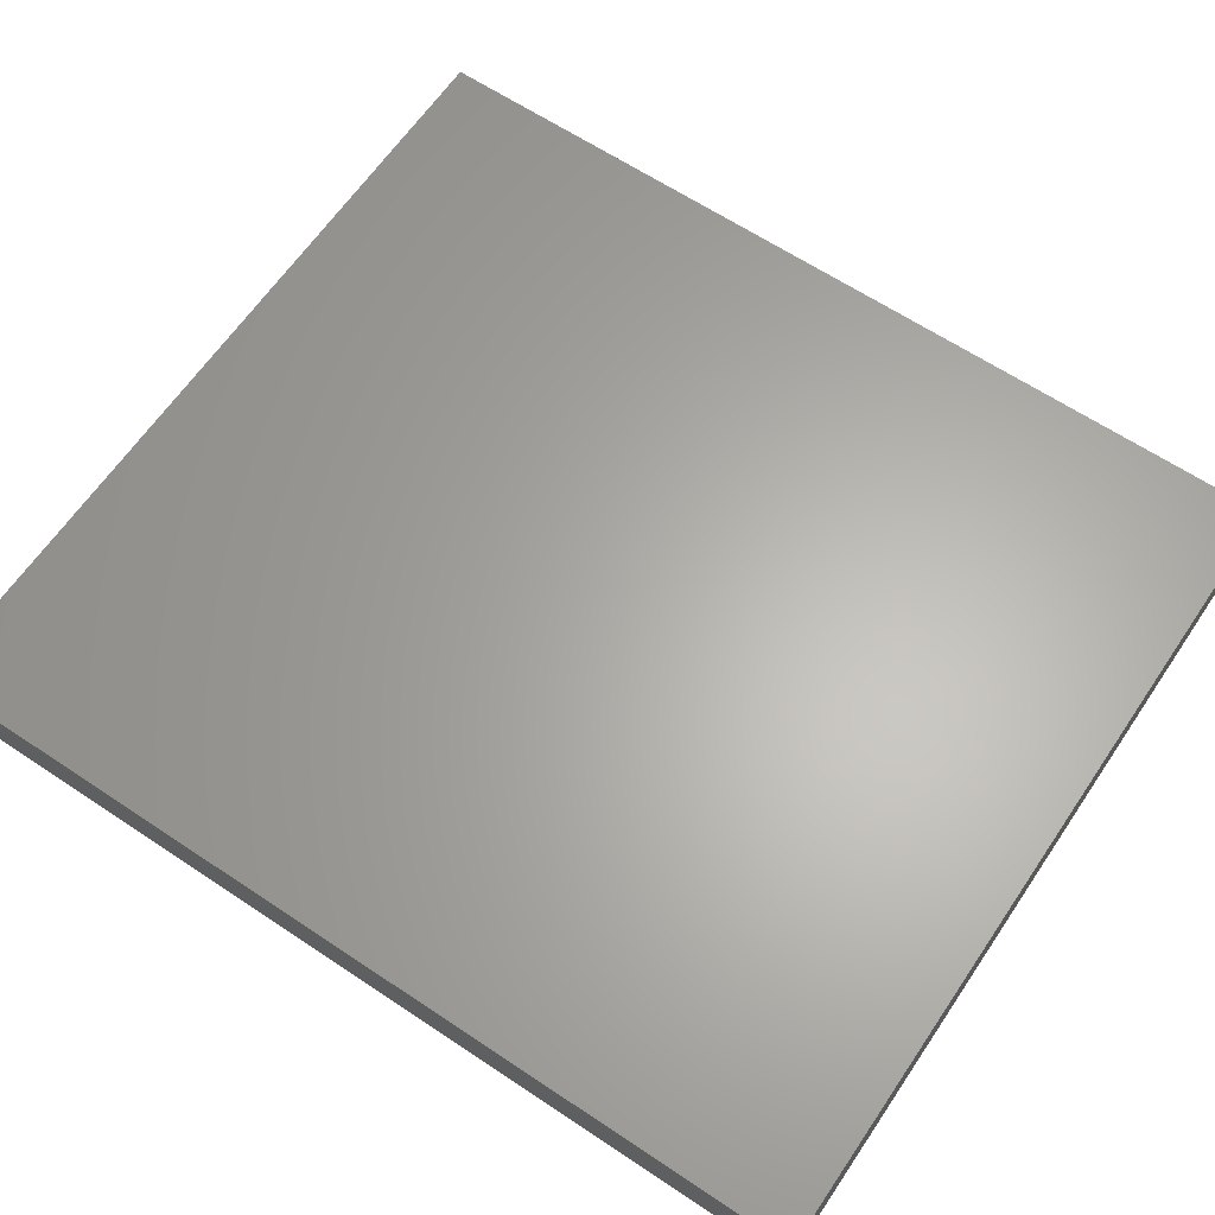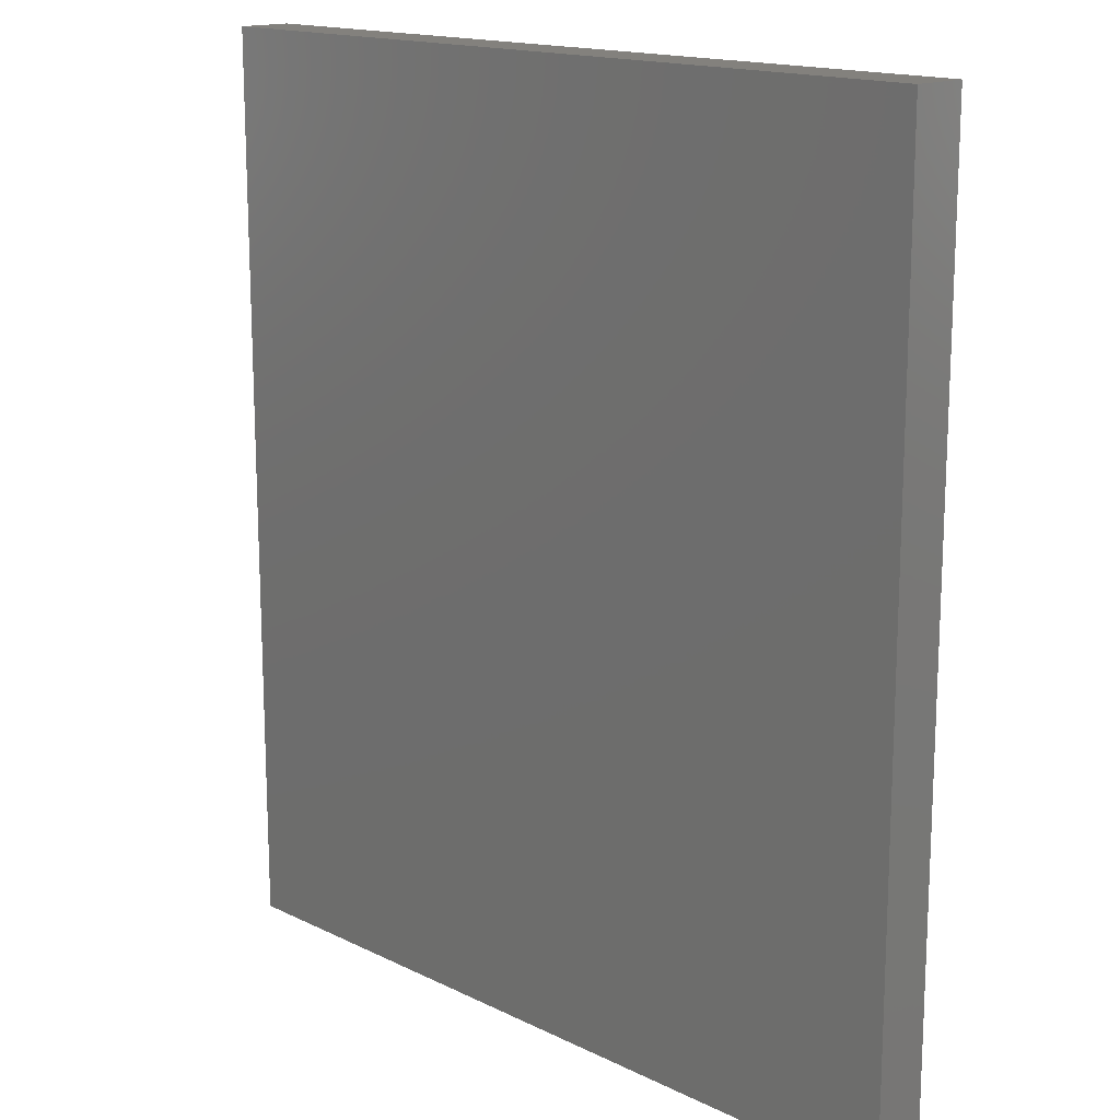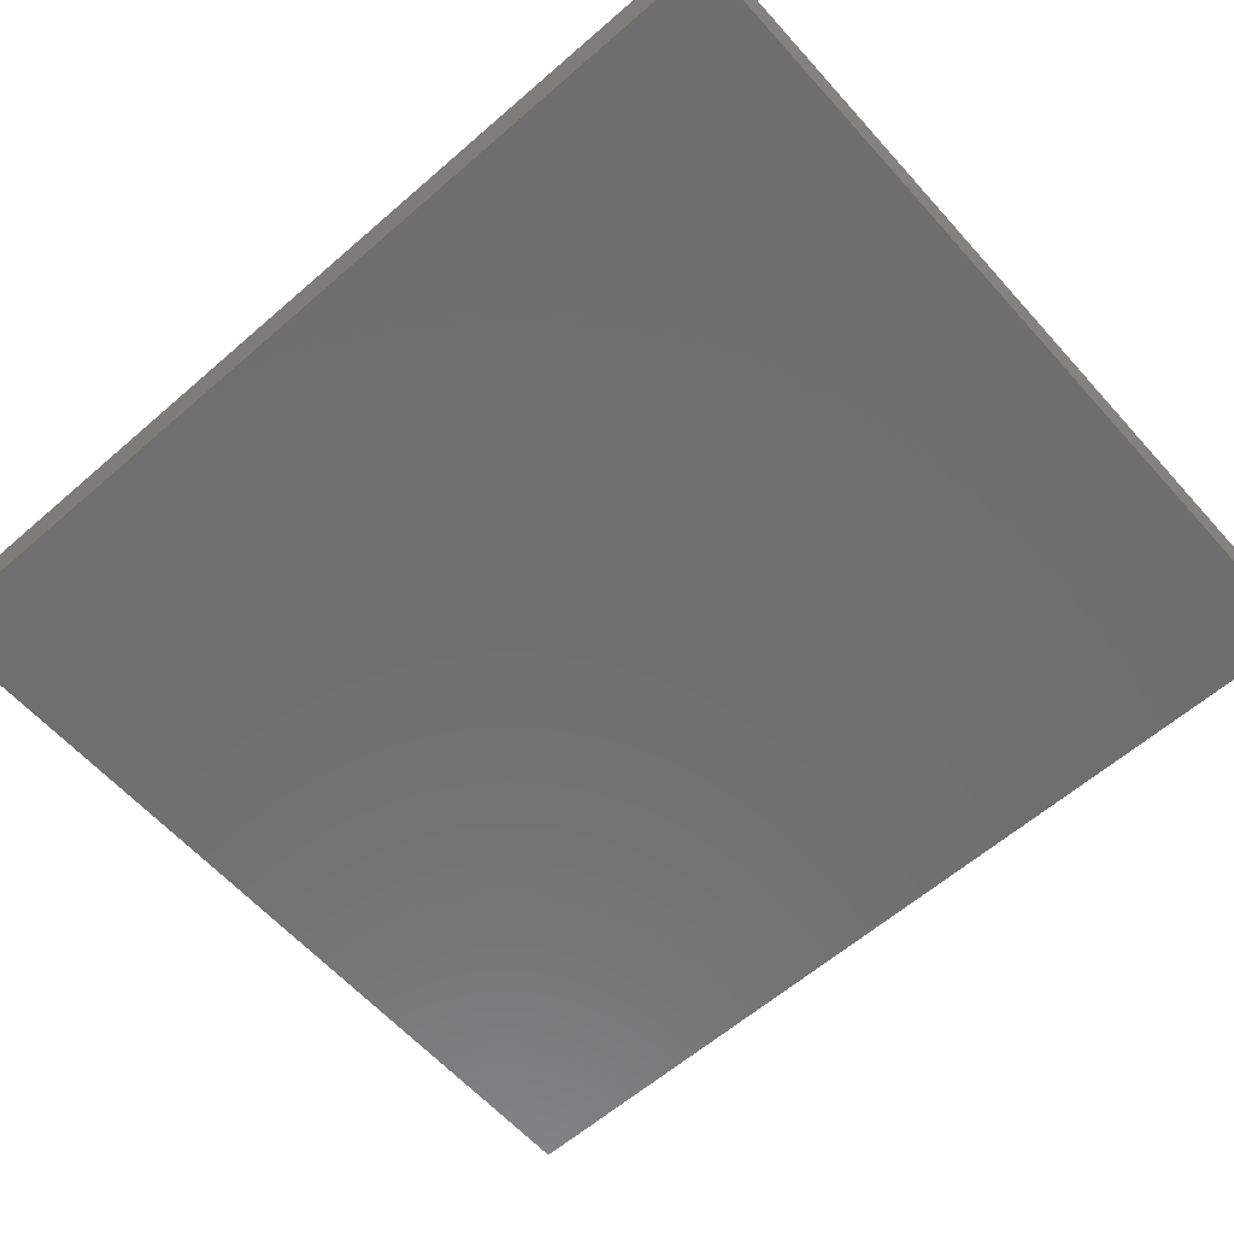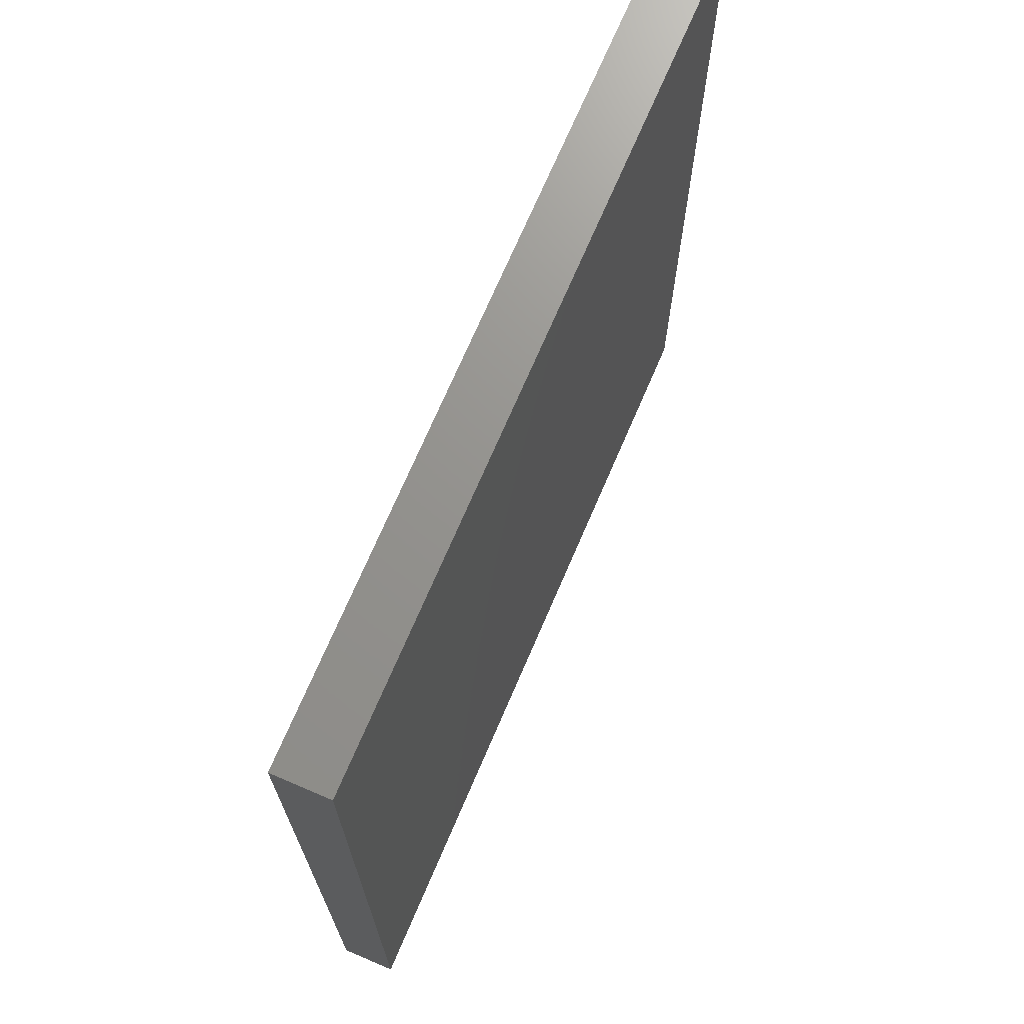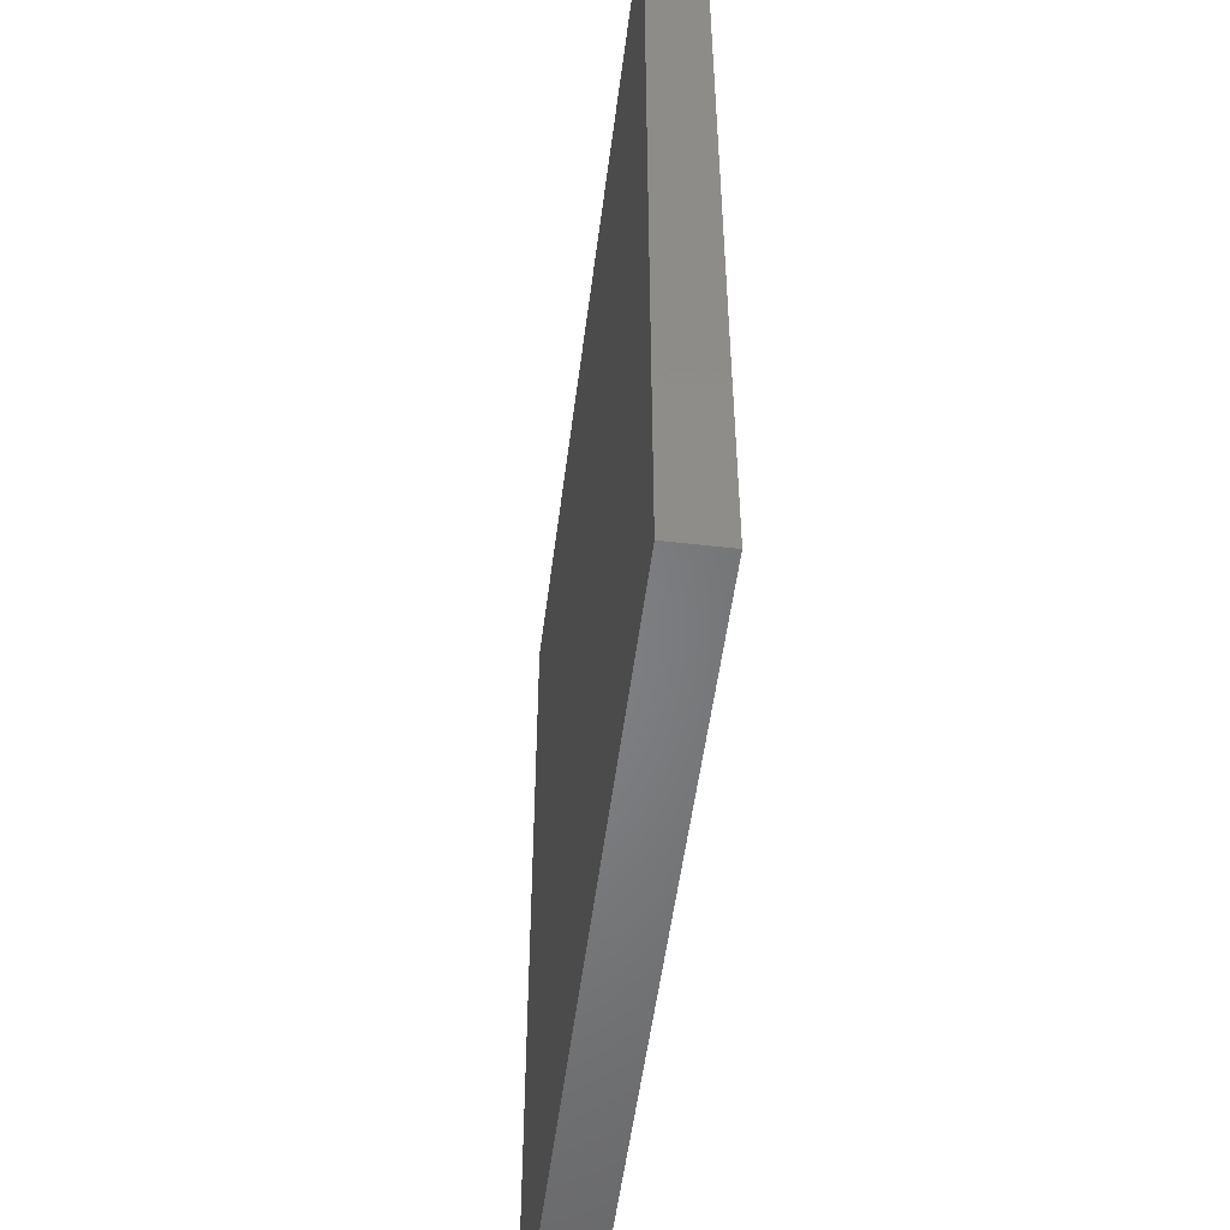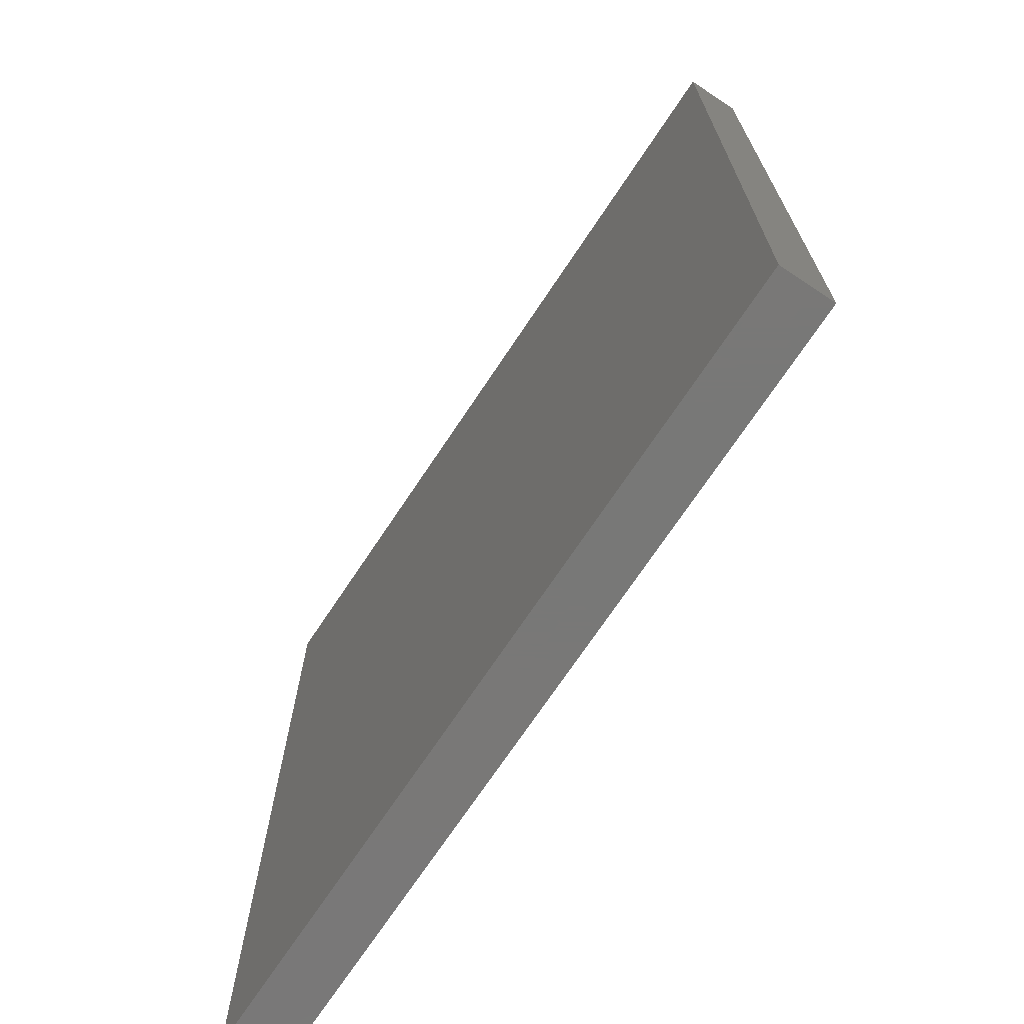
<metadata>
{"format":"stl","ext":"stl","renderer":"f3d","projection":"perspective","resolution":1024,"background":"white","views":[{"elev":63.5,"azim":124.0,"up":"+Z"},{"elev":15.7,"azim":-134.4,"up":"+Y"},{"elev":-60.8,"azim":131.6,"up":"+Z"},{"elev":71.2,"azim":113.2,"up":"+Y"},{"elev":-52.4,"azim":82.8,"up":"+Y"},{"elev":-71.1,"azim":-123.6,"up":"+Y"}]}
</metadata>
<code>
# stl→obj: 8 verts, 12 faces
v 3.314e+04 9881 3100
v 2.714e+04 3191 3100
v 2.714e+04 9881 3100
v 3.314e+04 3191 3100
v 3.314e+04 3191 3500
v 2.714e+04 9881 3500
v 2.714e+04 3191 3500
v 3.314e+04 9881 3500
f 1 2 3
f 2 1 4
f 5 6 7
f 6 5 8
f 7 3 2
f 3 7 6
f 6 1 3
f 1 6 8
f 1 5 4
f 5 1 8
f 5 2 4
f 2 5 7

</code>
